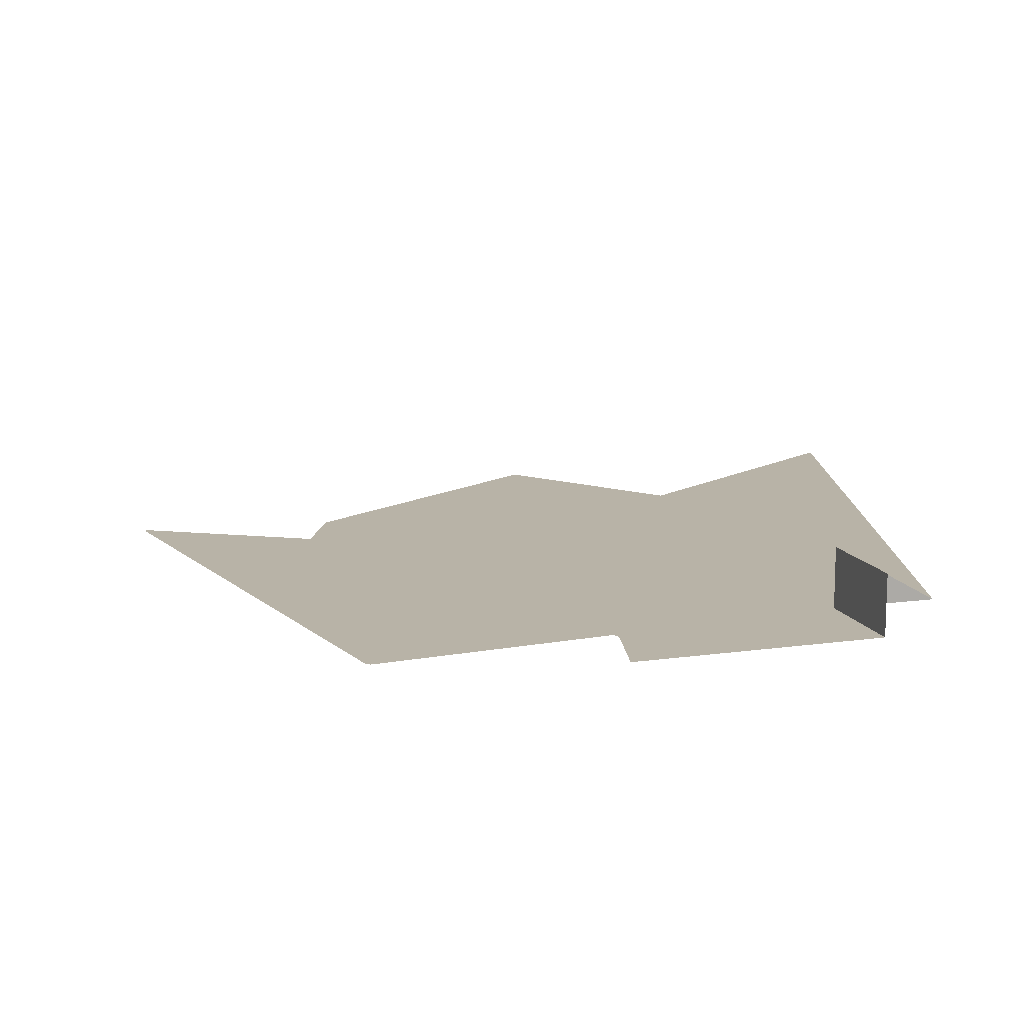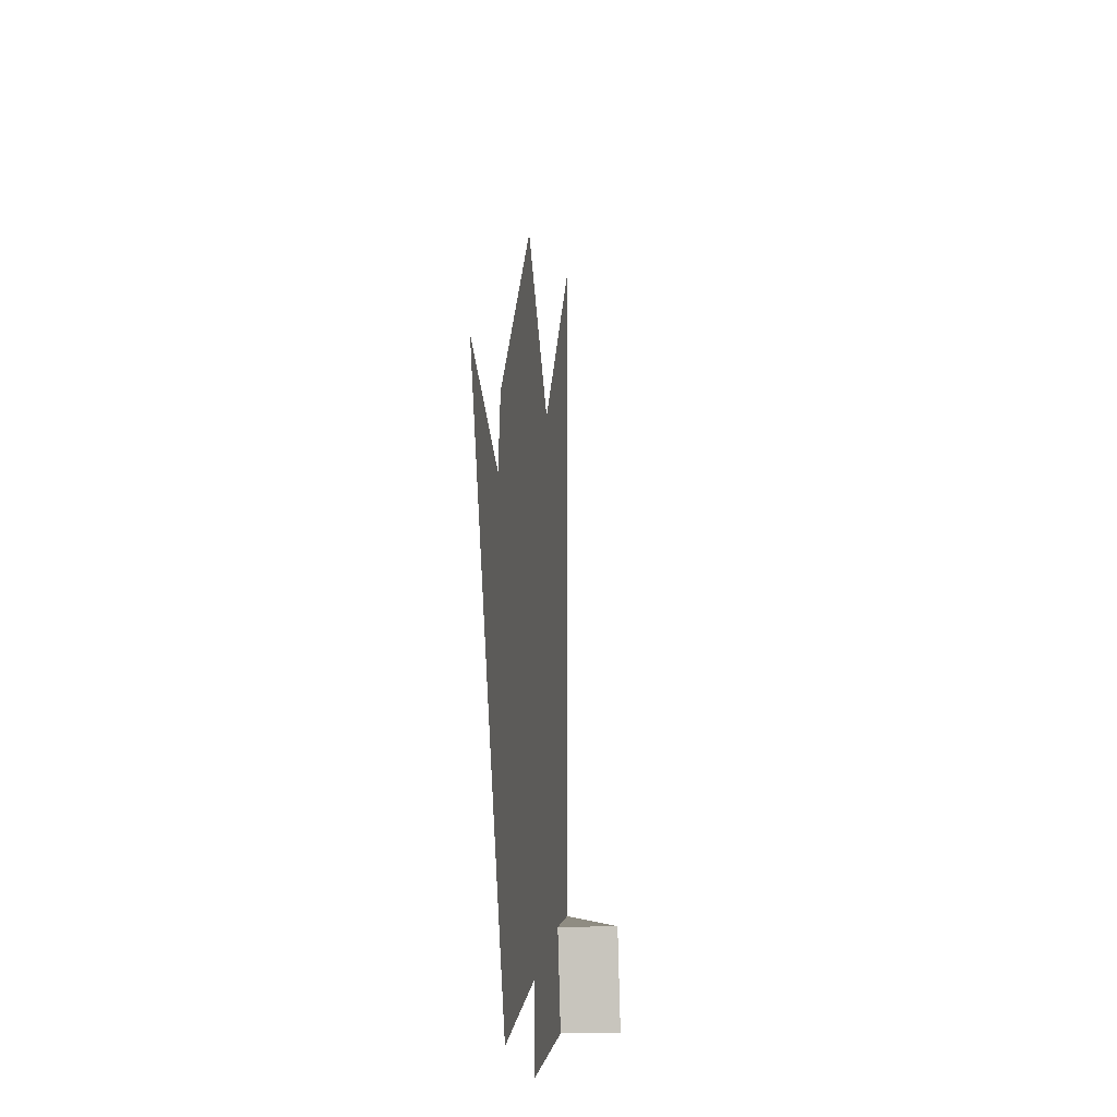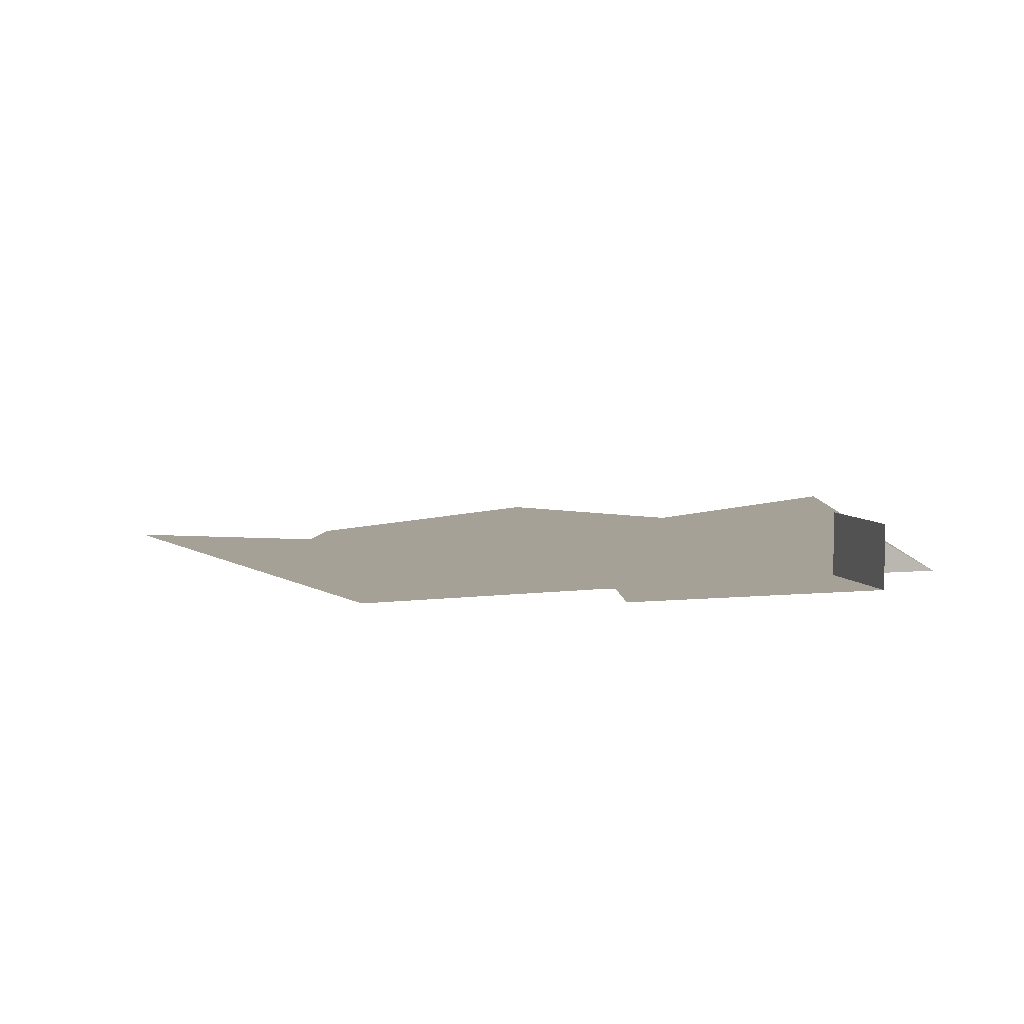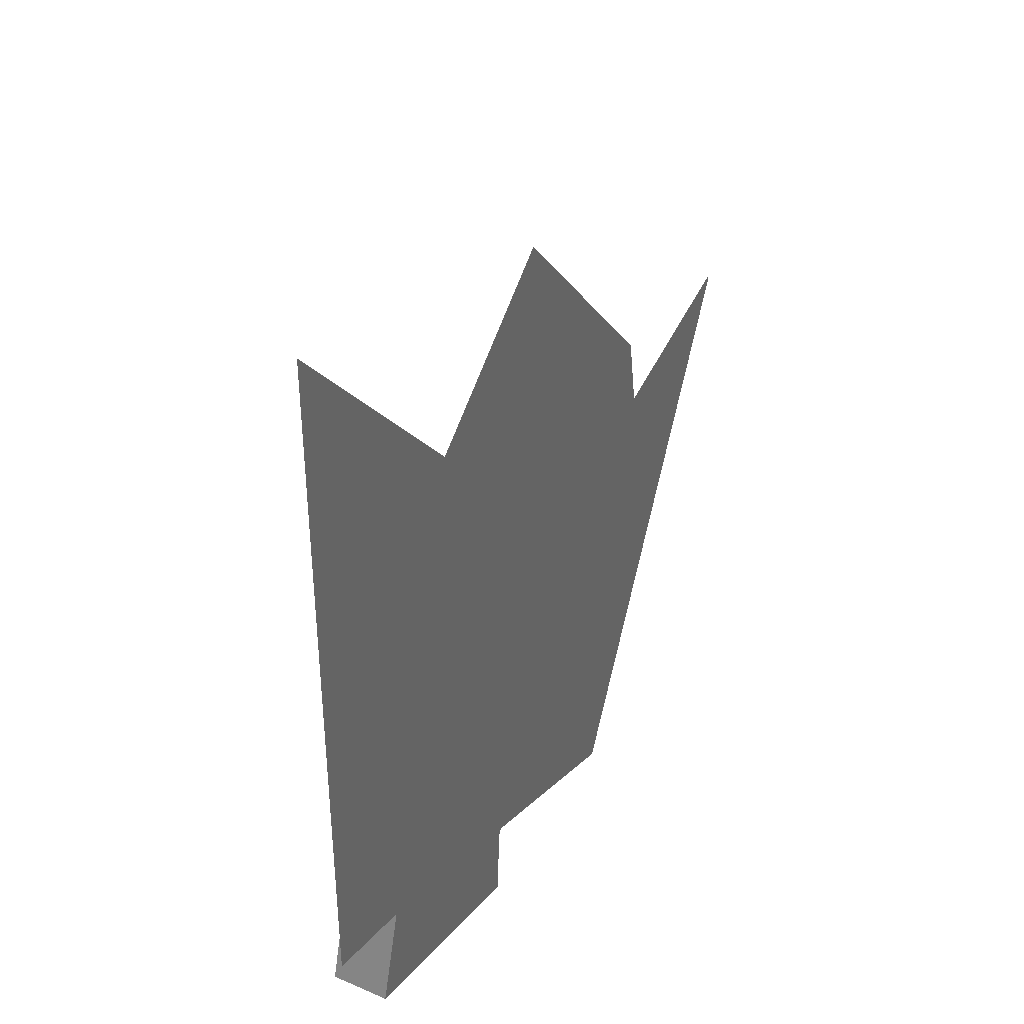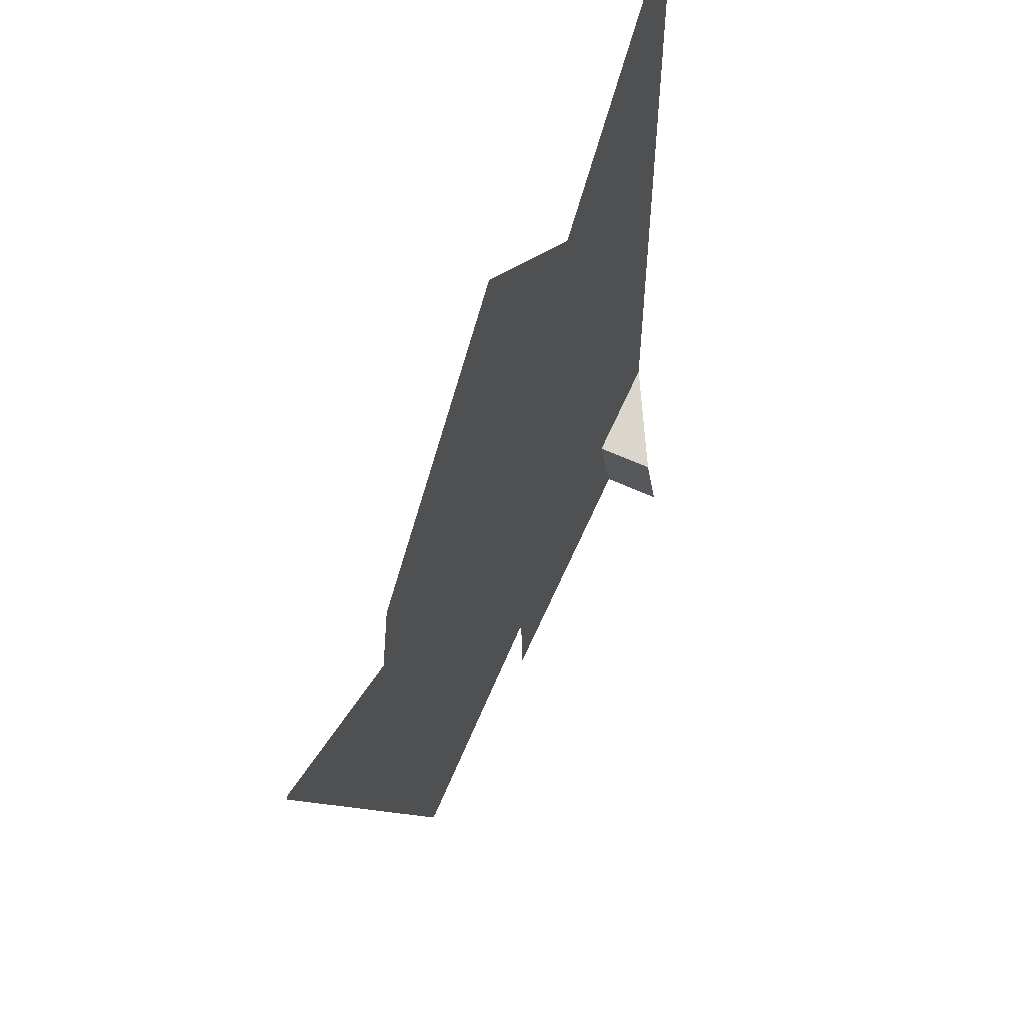
<metadata>
{"format":"obj","ext":"obj","renderer":"f3d","projection":"perspective","resolution":1024,"background":"white","views":[{"elev":12.9,"azim":-1.9,"up":"+Z"},{"elev":-17.9,"azim":-84.4,"up":"+Y"},{"elev":6.1,"azim":-1.4,"up":"+Z"},{"elev":40.1,"azim":118.3,"up":"+Y"},{"elev":56.6,"azim":-63.7,"up":"+Y"}]}
</metadata>
<code>
o LM_inserts_L29_PF
v 662.2 707 0.03
v 532.3 657.1 0.03
v 535 656.1 0.03
v 663.5 706.5 0.03
v 809.1 697.1 0.03
v 809.1 697.1 35.32
v 792.1 756.9 0.03
v 809.1 697.1 0.03
v 792.1 756.9 0.03
v 668.8 655.8 0.03
v 666.7 701.7 0.03
v 668.8 655.8 0.03
v 792.1 756.9 0.03
v 792.1 756.9 35.32
v 532.3 657.1 0.03
v 662.2 707 0.03
v 559.5 757.4 0.03
v 666.7 701.7 0.03
v 666.3 703.1 0.03
v 665.9 704.3 0.03
v 664.8 705.7 0.03
v 665.9 704.3 0.03
v 792.1 756.9 0.03
v 664.8 705.7 0.03
v 792.1 756.9 0.03
v 792.1 756.9 35.32
v 851.9 773.9 0.03
v 456.7 807.8 0.03
v 559.5 757.4 0.03
v 689.4 807.3 0.03
v 456.5 807.4 0.03
v 559.5 757.4 0.03
v 662.2 707 0.03
v 586.6 857.8 0.03
v 689.4 807.3 0.03
v 792.1 756.9 0.03
v 689.4 807.6 0.03
v 689.4 807.6 0.03
v 792.1 756.9 0.03
v 689.5 807.7 0.03
v 586.6 857.8 0.03
v 693.5 830.8 0.03
v 689.5 807.7 0.03
v 456.7 807.8 0.03
v 559.5 757.4 0.03
v 586.6 857.8 0.03
v 822.3 978.3 0.03
v 851.9 773.9 0.03
v 689.4 807.6 0.03
v 586.8 858.2 0.03
v 586.9 858.6 0.03
v 693.5 830.8 0.03
v 792.1 756.9 0.03
v 822.3 978.3 0.03
v 380.7 957.7 0.03
v 456.7 807.8 0.03
v 586.6 857.8 0.03
v 483.9 908.2 0.03
v 595 904.6 0.03
v 484 908.6 0.03
v 484.2 909.2 0.03
v 852.2 986.8 0.03
v 822.3 978.3 0.03
v 851.9 773.9 0.03
v 693.5 830.8 0.03
v 708.6 941.5 0.03
v 595 904.6 0.03
v 484.3 909.4 0.03
v 586.9 858.6 0.03
v 595 904.6 0.03
v 483.9 908.2 0.03
v 381.1 958.6 0.03
v 456.7 807.8 0.03
v 483.9 908.2 0.03
v 484 908.6 0.03
v 586.8 858.2 0.03
v 484.1 908.8 0.03
v 484.1 908.8 0.03
v 484.2 909.2 0.03
v 586.9 858.6 0.03
v 484.3 909.4 0.03
v 708.6 941.5 0.03
v 693.5 830.8 0.03
v 822.3 978.3 0.03
v 381.1 958.6 0.03
v 488.3 932.4 0.03
v 484.3 909.4 0.03
v 595 904.6 0.03
v 381.5 959.5 0.03
v 484.3 909.4 0.03
v 381.7 960.2 0.03
v 488.3 932.4 0.03
v 496.4 978.5 0.03
v 708.6 941.5 0.03
v 723.7 1052 0.03
v 496.4 978.5 0.03
v 595 904.6 0.03
v 625.1 1126 0.03
v 723.7 1052 0.03
v 625.1 1126 0.03
v 595 904.6 0.03
v 852.4 1200 0.03
v 852.2 986.8 0.03
v 723.7 1052 0.03
v 822.3 978.3 0.03
v 852.4 1200 0.03
f 3 2 1
f 4 3 1
f 7 6 5
f 10 9 8
f 13 12 11
f 7 14 6
f 17 16 15
f 19 9 18
f 20 9 19
f 23 22 21
f 4 9 24
f 1 9 4
f 27 26 25
f 29 2 28
f 30 9 1
f 28 2 31
f 34 33 32
f 37 36 35
f 40 39 38
f 30 1 41
f 43 42 9
f 46 45 44
f 48 9 47
f 49 30 41
f 43 49 50
f 51 42 43
f 41 50 49
f 54 53 52
f 50 51 43
f 31 55 28
f 58 57 56
f 51 59 42
f 50 41 60
f 51 50 61
f 64 63 62
f 67 66 65
f 70 69 68
f 60 41 71
f 74 73 72
f 77 76 75
f 61 50 78
f 81 80 79
f 84 83 82
f 55 85 28
f 88 87 86
f 71 85 60
f 60 89 78
f 78 89 61
f 61 91 90
f 91 92 90
f 92 93 59
f 85 89 60
f 89 91 61
f 59 95 94
f 94 95 47
f 98 97 96
f 101 100 99
f 103 84 102
f 106 105 104

</code>
